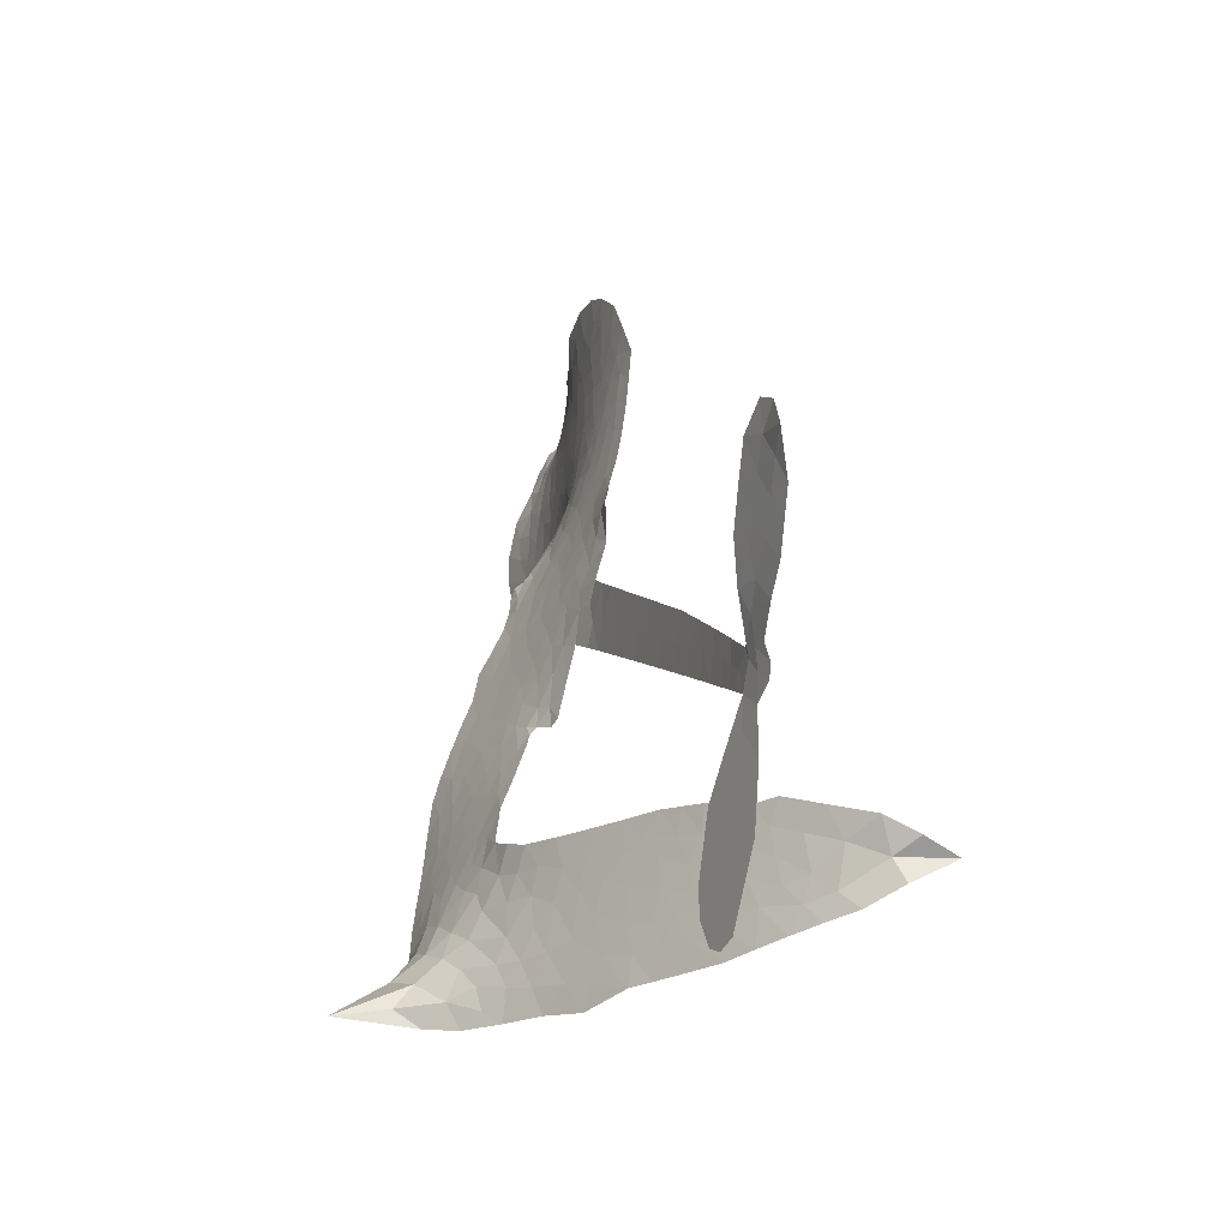
<metadata>
{"format":"obj","ext":"obj","renderer":"f3d","projection":"perspective","resolution":1024,"background":"white","views":[{"elev":-11.6,"azim":61.0,"up":"+Y"}]}
</metadata>
<code>
v -4.558 0.5679 0.2257
v -4.545 0.6459 0.2142
v -4.514 0.7179 0.1893
v -4.543 0.7741 0.1564
v -4.544 0.8305 0.1258
v -4.517 0.9074 0
v -4.48 0.9565 0.102
v -4.436 0.9862 0.135
v -4.393 0.9977 0.1547
v -4.33 0.9891 0.1819
v -4.261 0.9526 0.2241
v -4.195 1.008 0.2597
v -4.1 1.041 0.2811
v -4.019 1.047 0.2947
v -3.954 1.03 0.3046
v -3.87 0.9873 0.3194
v -3.725 0.8403 0.357
v -3.712 0.7731 0.3705
v -3.62 0.4981 0.4716
v -3.594 0.4845 0.486
v -3.58 0.4597 0.5
v -3.571 0.2889 0.5272
v -3.081 0.128 0.6118
v -2.754 -0.001915 0.6795
v -2.741 0.002265 0.6864
v -2.727 0.1852 0.7179
v -2.666 0.3446 0.7338
v -2.605 0.3983 0.7382
v -2.558 0.3831 0.741
v -2.524 0.332 0.75
v -2.533 0.234 0.73
v -2.58 0.1159 0.7164
v -2.675 -0.006588 0.6913
v -2.663 -0.04078 0.6867
v -2.669 -0.07155 0.6845
v -2.716 -0.107 0.6806
v -2.713 -0.2002 0.6797
v -2.73 -0.332 0.6797
v -2.803 -0.493 0.6797
v -2.845 -0.5165 0.6797
v -2.881 -0.5078 0.6797
v -2.913 -0.4554 0.6797
v -2.915 -0.3931 0.6797
v -2.881 -0.2615 0.6797
v -2.766 -0.08163 0.6784
v -3.62 0.1611 0.5463
v -3.642 0.01156 0.5748
v -3.665 -0.00428 0.5774
v -3.709 0.002261 0.5876
v -3.716 -0.01569 0.6008
v -3.706 -0.03356 0.6103
v -3.709 -0.1698 0.669
v -3.667 -0.2451 0.7013
v -3.552 -0.2599 0.6935
v -3.219 -0.2227 0.5832
v -3.116 -0.2197 0.546
v -3.025 -0.2314 0.5055
v -2.966 -0.2201 0.4795
v -2.79 -0.2653 0.3786
v -2.743 -0.3047 0.324
v -2.73 -0.3438 0.25
v -2.757 -0.3904 0.3476
v -2.817 -0.4332 0.4048
v -3.065 -0.5148 0.5381
v -3.268 -0.5517 0.6229
v -3.369 -0.5929 0.662
v -3.465 -0.5949 0.6969
v -3.64 -0.6175 0.7854
v -3.71 -0.6128 0.8353
v -3.79 -0.5877 1
v -3.905 -0.5109 0.7852
v -4.001 -0.3947 0.7241
v -4.076 -0.1929 0.6592
v -4.09 -0.1107 0.64
v -4.037 0.1071 0.5732
v -4.046 0.1674 0.5548
v -4.016 0.2169 0.5366
v -4.008 0.2673 0.5138
v -4.028 0.3385 0.488
v -4.018 0.3603 0.4836
v -3.994 0.37 0.475
v -3.989 0.3909 0.4601
v -4.006 0.4792 0.3966
v -4.038 0.5101 0.3579
v -4.08 0.512 0.3262
v -4.273 0.4074 0.2586
v -4.336 0.3877 0.2511
v -4.421 0.3853 0.2439
v -4.483 0.4075 0.2394
v -4.518 0.4383 0.2368
v -4.547 0.4987 0.2319
v -3.193 0.0401 0.5994
v -2.74 -0.02432 0.682
v -3.957 0.3728 0.4707
v -3.742 0.005877 0.5938
v -3.708 -0.1017 0.6381
v -3.997 0.3367 0.4874
v -3.624 0.4481 0.4858
v -3.629 0.08454 0.5622
v -2.979 -0.02072 0.6359
v -2.709 -0.01043 0.688
v -2.873 -0.05117 0.6569
v -2.819 -0.0664 0.6682
v -4.017 0.3036 0.4976
v -3.721 0.04402 0.5788
v -2.734 0.09372 0.7066
v -2.708 -0.05353 0.6836
v -2.705 0.04563 0.6984
v -2.789 -0.341 0.3594
v -2.85 -0.458 0.6797
v -3.941 0.4428 0.4356
v -3.741 -0.04326 0.6142
v -3.977 0.2986 0.5014
v -4.447 0.4853 0.2382
v -4.395 0.9159 0.1552
v -4.056 0.5861 0.3324
v -3.57 0.3719 0.5019
v -3.678 0.0394 0.574
v -2.918 0.06307 0.6416
v -2.836 0.03058 0.6585
v -3.793 0.06459 0.5787
v -3.704 0.4897 0.4567
v -3.949 0.233 0.5268
v -3.968 0.5531 0.378
v -3.692 0.1097 0.5604
v -2.784 -0.03674 0.6737
v -3.822 -0.0213 0.6088
v -2.83 -0.01831 0.6633
v -2.878 0.0004093 0.6528
v -3.975 0.152 0.5563
v -2.976 -0.3287 0.4835
v -2.824 -0.1716 0.6798
v -2.6 0.3318 0.7367
v -2.628 0.05466 0.7065
v -2.766 -0.4125 0.6797
v -4.444 0.8061 0.1614
v -2.926 -0.03594 0.6462
v -2.986 -0.2731 0.4878
v -2.767 -0.1447 0.6796
v -3.081 -0.3201 0.5314
v -2.878 -0.2424 0.436
v -2.923 -0.2898 0.4558
v -4.016 0.9273 0.2996
v -3.668 -0.4976 0.7746
v -4.491 0.5429 0.2303
v -4.336 0.4985 0.2508
v -4.455 0.8998 0.111
v -3.832 0.3833 0.4757
v -3.809 -0.1336 0.6496
v -2.697 0.2649 0.7265
v -2.672 0.09843 0.709
v -4.487 0.7679 0.1686
v -4.412 0.6956 0.2103
v -4.432 0.7497 0.189
v -4.325 0.7605 0.2197
v -4.381 0.7914 0.1922
v -2.94 -0.4738 0.4788
v -2.854 -0.3101 0.4135
v -4 0.9874 0.2993
v -3.833 0.7884 0.3529
v -3.672 -0.5612 0.8021
v -4.319 0.4433 0.2536
v -4.177 0.4607 0.2803
v -4.387 0.4523 0.2454
v -3.895 0.3964 0.4638
v -3.754 -0.1348 0.6517
v -3.782 -0.2268 0.6851
v -4.376 0.7374 0.2092
v -4.322 0.6545 0.2398
v -4.303 0.8598 0.2106
v -4.399 0.8522 0.1665
v -4.074 0.9731 0.2852
v -3.934 0.9383 0.3145
v -3.771 0.7983 0.3597
v -3.553 -0.6071 0.7377
v -3.745 -0.5234 0.8371
v -3.908 0.321 0.4939
v -3.838 0.5085 0.4282
v -4.331 0.8131 0.2071
v -4.248 0.7989 0.2406
v -3.797 0.9151 0.3381
v -3.951 0.4989 0.4059
v -3.621 -0.5327 0.7629
v -3.575 -0.4391 0.7213
v -3.881 0.4606 0.4387
v -3.814 0.8515 0.3449
v -3.664 0.6376 0.4135
v -3.904 0.5273 0.4069
v -3.868 0.903 0.329
v -3.895 0.6557 0.3697
v -3.779 0.6795 0.3864
v -3.917 0.5935 0.3811
v -3.758 0.7368 0.3747
v -3.833 0.5949 0.4007
v -3.991 0.656 0.3427
v -3.687 0.706 0.3907
v -3.969 0.6069 0.3617
v -3.722 0.6567 0.4009
v -3.768 0.61 0.408
v -3.706 0.5895 0.4239
v -3.751 0.542 0.4322
v -3.642 0.5684 0.4395
v -3.774 0.4708 0.4521
v -3.682 0.5382 0.4445
v -4.017 0.5546 0.3566
v -3.788 0.01393 0.5947
v -3.837 0.03325 0.5908
v -3.864 0.1343 0.5591
v -3.919 -0.02325 0.6117
v -2.562 0.2863 0.7369
v -2.628 0.2694 0.7299
v -2.658 0.2043 0.722
v -4.399 0.5675 0.2361
v -4.394 0.5099 0.2418
v -3.705 0.338 0.5029
v -4.475 0.6579 0.211
v -4.162 0.577 0.2908
v -3.724 -0.2284 0.6893
v -3.753 -0.3351 0.7251
v -3.709 -0.2911 0.7096
v -3.763 -0.2798 0.705
v -3.862 -0.2874 0.7037
v -3.809 -0.3154 0.7171
v -3.661 -0.3823 0.7315
v -3.881 -0.3963 0.7473
v -3.7 -0.3442 0.7248
v -3.738 -0.4205 0.7615
v -3.631 -0.3132 0.71
v -3.857 -0.3453 0.7274
v -4.04 -0.2943 0.6901
v -3.809 -0.4018 0.7569
v -4.323 0.923 0.1933
v -4.352 0.8786 0.1846
v -4.135 0.9888 0.2717
v -4.188 0.9367 0.2538
v -4.121 0.9243 0.2745
v -4.172 0.8506 0.2617
v -3.912 1.009 0.3118
v -3.952 0.9835 0.3078
v -3.742 -0.573 0.8842
v -3.825 -0.5156 0.8518
v -4.254 0.7126 0.2505
v -3.833 0.9515 0.3281
v -3.957 0.8174 0.3236
v -3.914 0.1758 0.5464
v -3.927 0.09897 0.5721
v -3.82 0.252 0.5222
v -3.885 0.2409 0.5242
v -3.849 0.1958 0.5395
v -3.788 0.1494 0.5533
v -3.975 -0.1323 0.6463
v -2.681 0.1535 0.7155
v -2.622 0.1573 0.7185
v -2.557 0.175 0.7232
v -2.591 0.223 0.7269
v -4.44 0.5362 0.2347
v -4.454 0.5979 0.2253
v -4.399 0.6325 0.2266
v -3.629 0.3312 0.5093
v -3.72 0.4129 0.4783
v -4.464 0.7085 0.1974
v -4.108 0.5613 0.3121
v -4.113 0.6368 0.3038
v -4.129 0.4867 0.2987
v -4.253 0.4945 0.2655
v -4.178 0.5198 0.2851
v -4.233 0.5626 0.2703
v -4.21 0.6433 0.2714
v -3.72 -0.4741 0.7878
v -3.673 -0.4395 0.7543
v -3.785 -0.4626 0.7952
v -3.85 -0.4552 0.7847
v -3.59 -0.3712 0.7124
v -3.385 -0.2446 0.6428
v -3.571 -0.3159 0.7002
v -3.524 -0.3626 0.6932
v -3.469 -0.2533 0.6703
v -3.505 -0.4274 0.6962
v -3.53 -0.4865 0.7136
v -3.401 -0.3628 0.6548
v -3.512 -0.3044 0.6848
v -3.586 -0.4912 0.7373
v -3.495 -0.5396 0.7058
v -3.463 -0.3808 0.6767
v -3.446 -0.315 0.666
v -3.417 -0.5362 0.6752
v -3.386 -0.3046 0.6458
v -3.409 -0.4498 0.6647
v -3.288 -0.3584 0.6146
v -3.467 -0.4754 0.6883
v -3.302 -0.2341 0.6131
v -3.345 -0.3453 0.6342
v -3.356 -0.4089 0.6426
v -3.303 -0.2974 0.6166
v -3.33 -0.4908 0.6397
v -3.217 -0.3082 0.5857
v -3.609 -0.2535 0.7027
v -4.239 0.8889 0.2353
v -4.275 0.7562 0.2374
v -4.306 0.7134 0.2343
v -4.223 0.7553 0.2548
v -4.193 0.8012 0.2592
v -4.191 0.7029 0.2708
v -4.093 0.7925 0.2913
v -4.165 0.7536 0.2734
v -4.123 0.7024 0.2928
v -4.057 0.6794 0.3173
v -4.037 0.6332 0.3315
v -3.996 0.7414 0.3253
v -4.071 0.7372 0.3044
v -3.926 0.874 0.3226
v -3.99 0.8709 0.3098
v -3.892 0.8183 0.337
v -4.067 0.8716 0.291
v -4.027 0.8139 0.3071
v -3.922 0.7514 0.3424
v -3.877 0.07478 0.5786
v -3.922 0.03786 0.5919
v -4.064 -0.003229 0.6113
v -3.985 0.06134 0.5866
v -4.051 0.05175 0.5936
v -4.014 0.01222 0.6036
v -4.021 -0.0684 0.628
v -3.821 0.1084 0.5663
v -3.749 0.105 0.5645
v -3.724 0.1764 0.5454
v -4.036 -0.1433 0.6483
v -3.928 -0.3205 0.7103
v -4.511 0.6002 0.2217
v -3.627 0.3895 0.4951
v -3.779 0.4108 0.472
v -3.826 0.4447 0.4535
v -3.778 0.3368 0.4968
v -3.675 0.4399 0.4769
v -4.225 0.434 0.2675
v -4.163 0.6266 0.2876
v -4.265 0.6575 0.2543
v -4.292 0.5943 0.2533
v -4.351 0.6011 0.2406
v -3.359 -0.5389 0.6543
v -3.285 -0.4312 0.6182
v -4.223 0.8428 0.2449
v -4.122 0.8719 0.2761
v -3.952 0.7005 0.3446
v -3.961 -0.06928 0.6271
v -3.893 -0.121 0.6437
v -4.077 -0.05717 0.6271
v -3.672 0.1669 0.5475
v -3.625 0.2361 0.5353
v -3.769 0.2177 0.5342
v -3.697 0.2558 0.5264
v -3.677 0.3797 0.4925
v -3.842 0.3146 0.4999
v -4.291 0.5366 0.2572
v -3.265 -0.4897 0.6153
v -3.166 -0.5334 0.5793
v -3.171 -0.4239 0.5739
v -3.217 -0.5427 0.6006
v -3.201 -0.4826 0.5895
v -3.134 -0.4762 0.5625
v -3.228 -0.4346 0.5968
v -3.209 -0.3722 0.5858
v -3.086 -0.4044 0.538
v -3.151 -0.3312 0.561
v -3.123 -0.2786 0.5482
v -3.068 -0.2661 0.525
v -3.168 -0.2213 0.5649
v -3.407 0.1007 0.5668
v -3.326 0.2086 0.5732
v -3.645 0.2822 0.5228
v -3.752 0.2816 0.5162
v -3.078 -0.4601 0.5385
v -3.003 -0.4184 0.5021
v -3.002 -0.4942 0.5102
v -2.908 -0.3654 0.4493
v -3.176 -0.2737 0.569
v -3.514 0.131 0.5522
v -2.961 -0.3815 0.4787
v -2.878 -0.4534 0.4437
v -2.921 -0.419 0.4618
v -2.862 -0.3988 0.4252
v -3.449 0.2488 0.5547
v -3.575 0.239 0.5374
v -3.51 0.2689 0.5441
v -2.838 -0.3806 0.6797
v -2.784 -0.3558 0.6797
v -2.791 -0.2656 0.6797
v -2.898 -0.3273 0.6797
v -2.835 -0.3163 0.6797
v -4.487 0.848 0.1157
v -3.791 -0.07419 0.6274
v -3.85 -0.07714 0.6288
v -3.834 0.6572 0.3826
v -3.83 0.7227 0.3671
v -3.803 0.5484 0.4213
v -3.953 -0.4533 0.7518
v -3.941 -0.394 0.7348
v -3.255 -0.2663 0.5978
v -3.991 -0.2217 0.6725
v -3.923 -0.2467 0.685
v -3.857 -0.2074 0.6748
v -3.942 -0.1859 0.6639
v -3.813 -0.1855 0.6685
v -3.894 -0.1732 0.6614
v -3.136 -0.3823 0.5572
v -3.032 -0.3616 0.5116
v -3.027 -0.3081 0.5075
v -3.499 0.1996 0.5506
v -3.567 0.1461 0.5468
v -3.45 0.1532 0.5592
v -3.388 0.2287 0.564
v -3.3 0.07045 0.5828
v -3.384 0.1628 0.5674
v -3.353 0.0856 0.5747
v -3.204 0.1683 0.5922
v -3.309 0.1403 0.5786
v -3.245 0.113 0.5888
v -3.265 0.1885 0.5826
v -3.247 0.05528 0.591
v -2.722 -0.2661 0.6797
v -2.774 -0.207 0.6797
v -2.852 -0.2165 0.6797
v -3.883 0.7099 0.3594
v -4.058 -0.2436 0.6737
v -3.98 -0.285 0.6931
v -4.021 -0.3447 0.7075
v -3.97 -0.3488 0.7149
v -3.55 0.1944 0.545
v -3 0.09556 0.6259
v -2.974 0.04004 0.6334
v -3.086 0.009707 0.6169
v -3.033 -0.005503 0.6262
v -3.045 0.05441 0.6213
v -3.106 0.06981 0.6111
v -3.143 0.1482 0.6019
v -3.184 0.1017 0.5981
v -3.553 -0.5368 0.7309
v -3.601 -0.5812 0.7601
f 112 206 391
f 186 160 174
f 75 130 76
f 203 122 201
f 105 121 206
f 45 107 93
f 51 50 112
f 123 78 77
f 89 88 114
f 125 118 99
f 1 91 145
f 162 164 87
f 25 108 106
f 43 42 110
f 80 79 97
f 126 93 24
f 58 138 142
f 179 299 180
f 128 129 102
f 105 125 325
f 52 166 167
f 143 159 172
f 240 176 70
f 142 138 131
f 176 240 161
f 223 231 219
f 59 158 109
f 95 112 50
f 117 21 98
f 113 94 97
f 97 104 113
f 104 78 113
f 349 383 22
f 166 112 391
f 105 95 49
f 74 73 327
f 51 112 96
f 82 94 111
f 107 34 101
f 52 218 53
f 323 345 322
f 203 260 122
f 90 89 114
f 167 221 218
f 145 256 257
f 91 90 114
f 298 232 170
f 98 19 334
f 282 183 437
f 77 76 130
f 4 3 152
f 152 5 4
f 56 365 366
f 45 126 103
f 115 9 8
f 8 7 147
f 45 139 36
f 106 151 252
f 147 7 6
f 381 158 375
f 114 145 91
f 246 208 245
f 136 154 156
f 10 9 115
f 19 122 334
f 205 83 124
f 17 174 18
f 84 205 116
f 165 111 94
f 182 83 111
f 162 146 164
f 239 15 159
f 206 207 127
f 129 137 102
f 236 234 235
f 350 250 326
f 172 159 14
f 180 302 342
f 126 45 93
f 322 318 320
f 239 238 15
f 211 150 212
f 5 152 390
f 136 152 154
f 25 93 101
f 31 30 210
f 107 45 36
f 124 192 197
f 161 183 144
f 119 430 137
f 120 119 129
f 296 364 376
f 359 361 355
f 287 274 285
f 363 373 406
f 276 285 281
f 50 49 95
f 53 218 220
f 275 54 297
f 49 48 118
f 126 128 103
f 274 287 294
f 58 57 138
f 78 123 113
f 407 406 131
f 118 105 49
f 375 158 142
f 68 161 69
f 61 109 62
f 421 139 132
f 109 60 59
f 166 52 96
f 423 394 160
f 60 109 61
f 348 349 351
f 85 84 116
f 141 58 142
f 162 87 86
f 43 110 385
f 134 32 151
f 386 385 135
f 110 42 41
f 110 135 385
f 102 103 128
f 57 366 407
f 40 110 41
f 40 39 110
f 421 387 420
f 119 137 129
f 141 158 59
f 37 36 139
f 105 206 95
f 47 118 48
f 94 81 97
f 95 206 112
f 430 433 432
f 432 100 430
f 413 416 369
f 82 81 94
f 177 165 94
f 98 20 19
f 98 21 20
f 97 79 104
f 63 62 109
f 108 151 106
f 117 330 259
f 210 133 211
f 93 107 101
f 83 82 111
f 259 22 117
f 348 99 46
f 47 99 118
f 24 93 25
f 132 139 45
f 35 34 107
f 126 24 128
f 101 34 33
f 118 125 105
f 130 123 77
f 115 8 147
f 128 24 120
f 108 101 33
f 27 133 28
f 108 33 134
f 255 253 254
f 185 111 165
f 28 133 29
f 133 30 29
f 129 128 120
f 110 39 135
f 159 15 14
f 145 114 256
f 193 160 394
f 101 108 25
f 389 388 385
f 36 35 107
f 168 154 153
f 81 80 97
f 372 373 363
f 151 108 134
f 214 114 164
f 145 257 329
f 163 265 335
f 179 233 171
f 390 6 5
f 147 390 171
f 113 123 177
f 177 123 248
f 209 346 392
f 397 396 225
f 261 154 152
f 27 150 211
f 253 252 151
f 152 136 390
f 3 2 216
f 168 169 300
f 261 152 3
f 168 156 154
f 261 153 154
f 234 236 172
f 179 156 155
f 147 171 115
f 64 374 372
f 375 380 381
f 141 142 158
f 142 131 375
f 172 14 13
f 143 173 239
f 308 205 197
f 196 198 187
f 283 175 67
f 161 144 176
f 264 266 163
f 214 146 213
f 85 262 264
f 262 85 116
f 114 88 164
f 87 164 88
f 177 94 113
f 332 148 331
f 112 166 96
f 166 149 403
f 346 209 345
f 223 219 221
f 169 168 153
f 155 156 168
f 265 162 86
f 162 265 146
f 179 180 170
f 11 10 232
f 136 156 171
f 171 156 179
f 12 234 13
f 172 13 234
f 173 311 189
f 189 311 313
f 16 173 189
f 200 198 199
f 288 280 284
f 183 282 144
f 270 184 224
f 70 176 241
f 245 248 123
f 148 165 177
f 188 194 192
f 188 182 185
f 179 155 299
f 179 170 233
f 299 300 242
f 301 302 180
f 188 192 124
f 17 181 186
f 83 182 124
f 438 161 68
f 437 283 279
f 288 290 286
f 220 226 228
f 332 165 148
f 188 185 178
f 17 186 174
f 189 186 181
f 174 193 18
f 185 182 111
f 202 187 200
f 182 188 124
f 16 189 243
f 311 173 312
f 189 313 186
f 194 190 192
f 18 193 196
f 194 188 178
f 190 195 197
f 160 193 174
f 198 196 193
f 122 204 201
f 393 194 199
f 160 313 316
f 304 314 343
f 190 197 192
f 198 193 191
f 197 195 308
f 199 191 393
f 198 191 199
f 395 194 178
f 198 200 187
f 201 200 199
f 204 19 202
f 395 199 194
f 201 395 203
f 332 178 185
f 204 202 200
f 260 331 333
f 201 204 200
f 19 204 122
f 83 205 84
f 197 205 124
f 207 206 121
f 206 127 391
f 324 317 207
f 130 320 246
f 250 350 249
f 123 130 245
f 127 207 209
f 207 121 324
f 30 133 210
f 133 27 211
f 150 26 212
f 210 211 255
f 252 212 26
f 253 255 212
f 146 354 339
f 258 153 216
f 146 214 164
f 256 214 213
f 353 247 333
f 348 46 349
f 2 1 329
f 216 257 258
f 307 263 308
f 354 267 338
f 52 167 218
f 221 220 218
f 221 167 223
f 269 270 227
f 219 226 220
f 53 220 228
f 167 222 223
f 219 220 221
f 402 400 404
f 328 225 229
f 222 229 223
f 269 227 271
f 226 227 224
f 224 273 228
f 397 72 396
f 71 70 241
f 227 226 219
f 226 224 228
f 223 229 231
f 144 269 176
f 273 224 184
f 297 53 228
f 399 251 327
f 231 229 225
f 400 402 399
f 426 427 425
f 71 241 272
f 219 231 227
f 10 115 232
f 233 115 171
f 170 232 233
f 115 233 232
f 11 235 12
f 234 12 235
f 11 232 298
f 236 143 172
f 235 11 298
f 235 237 343
f 299 301 180
f 237 302 304
f 143 239 159
f 173 16 238
f 173 238 239
f 70 69 240
f 161 240 69
f 176 269 271
f 271 231 272
f 338 268 337
f 262 263 217
f 314 312 143
f 189 181 243
f 316 313 244
f 246 245 130
f 249 248 245
f 319 322 321
f 318 207 317
f 250 249 208
f 215 260 333
f 249 245 208
f 248 247 353
f 250 208 324
f 247 248 249
f 325 250 324
f 325 326 250
f 230 399 424
f 400 222 401
f 106 252 26
f 253 151 32
f 255 254 31
f 212 252 253
f 210 255 31
f 253 32 254
f 212 255 211
f 214 256 114
f 257 256 213
f 257 213 258
f 216 2 329
f 339 258 213
f 169 153 258
f 330 117 98
f 326 351 350
f 331 260 203
f 259 330 352
f 3 216 261
f 153 261 216
f 263 262 116
f 266 264 262
f 310 304 305
f 301 242 303
f 265 266 267
f 266 262 217
f 267 266 217
f 265 163 266
f 268 267 217
f 268 338 267
f 263 336 217
f 268 303 337
f 270 269 144
f 227 231 271
f 270 144 282
f 227 270 224
f 272 231 225
f 176 271 241
f 272 225 396
f 241 271 272
f 184 278 276
f 228 273 275
f 276 284 285
f 285 274 277
f 273 276 275
f 284 276 278
f 184 276 273
f 54 275 281
f 175 283 437
f 276 281 275
f 279 184 282
f 278 184 279
f 437 279 282
f 290 288 284
f 376 398 296
f 277 54 281
f 282 184 270
f 438 183 161
f 66 286 67
f 67 286 283
f 279 290 278
f 284 280 285
f 285 280 287
f 277 281 285
f 340 65 295
f 278 290 284
f 292 287 280
f 294 287 292
f 340 286 66
f 341 293 295
f 292 280 293
f 358 359 355
f 279 283 290
f 286 290 283
f 293 280 288
f 291 294 398
f 294 292 289
f 295 293 288
f 289 292 293
f 294 289 296
f 294 291 274
f 340 288 286
f 293 341 289
f 361 362 341
f 365 376 364
f 342 170 180
f 275 297 228
f 237 235 298
f 300 299 155
f 301 299 242
f 168 300 155
f 337 300 169
f 242 337 303
f 342 302 237
f 305 301 303
f 311 312 244
f 336 303 268
f 307 310 306
f 301 305 302
f 305 303 306
f 303 336 306
f 304 302 305
f 307 306 263
f 305 306 310
f 308 263 116
f 307 195 309
f 308 116 205
f 195 307 308
f 309 344 316
f 309 244 315
f 307 309 310
f 315 310 309
f 312 173 143
f 313 311 244
f 314 143 236
f 315 312 314
f 244 309 316
f 186 313 160
f 343 314 236
f 315 314 304
f 315 304 310
f 244 312 315
f 344 309 195
f 393 394 423
f 208 246 317
f 318 317 246
f 75 320 130
f 207 318 209
f 323 251 345
f 320 318 246
f 320 321 322
f 322 319 323
f 320 75 321
f 318 322 209
f 347 74 323
f 327 323 74
f 317 324 208
f 325 324 121
f 105 325 121
f 326 325 125
f 348 326 125
f 350 247 249
f 230 425 399
f 323 327 251
f 427 397 328
f 73 399 327
f 145 329 1
f 216 329 257
f 334 330 98
f 215 352 260
f 332 331 203
f 331 148 333
f 178 332 203
f 332 185 165
f 353 333 148
f 371 247 350
f 122 260 334
f 334 260 352
f 336 263 306
f 265 86 335
f 268 217 336
f 300 337 242
f 337 169 338
f 169 258 339
f 265 354 146
f 146 339 213
f 169 339 338
f 65 340 66
f 288 340 295
f 65 355 295
f 341 295 355
f 237 298 342
f 170 342 298
f 235 343 236
f 304 343 237
f 195 190 344
f 423 344 190
f 346 345 251
f 322 345 209
f 399 425 400
f 391 392 149
f 99 348 125
f 323 319 347
f 413 410 368
f 259 370 22
f 215 351 370
f 326 348 351
f 371 333 247
f 370 351 349
f 371 215 333
f 259 352 215
f 334 352 330
f 148 177 353
f 248 353 177
f 267 354 265
f 339 354 338
f 360 363 357
f 289 341 362
f 357 359 360
f 358 356 359
f 364 140 365
f 360 359 356
f 355 65 358
f 361 359 357
f 356 64 360
f 364 405 140
f 361 357 362
f 355 361 341
f 357 363 405
f 289 362 296
f 360 64 372
f 374 157 373
f 296 362 364
f 362 357 405
f 366 365 140
f 398 376 55
f 366 140 407
f 56 366 57
f 417 415 418
f 365 56 367
f 428 384 383
f 22 370 349
f 215 370 259
f 350 351 371
f 215 371 351
f 373 157 380
f 363 360 372
f 378 375 131
f 373 378 406
f 372 374 373
f 381 380 379
f 365 367 376
f 55 376 367
f 377 410 408
f 46 383 349
f 406 378 131
f 373 380 378
f 63 381 379
f 380 375 378
f 157 379 380
f 63 109 381
f 158 381 109
f 408 382 384
f 22 383 384
f 386 135 38
f 377 408 428
f 428 46 409
f 385 386 389
f 387 386 38
f 389 44 388
f 421 420 37
f 422 44 387
f 386 387 389
f 43 385 388
f 44 389 387
f 171 390 136
f 6 390 147
f 392 391 127
f 166 391 149
f 209 392 127
f 149 392 346
f 394 393 191
f 190 194 393
f 193 394 191
f 423 160 316
f 203 395 178
f 199 395 201
f 272 396 71
f 222 328 229
f 328 397 225
f 291 398 55
f 294 296 398
f 400 328 222
f 401 222 167
f 399 402 251
f 167 403 401
f 404 149 346
f 404 400 401
f 346 251 402
f 166 403 167
f 404 403 149
f 404 401 403
f 346 402 404
f 140 405 363
f 362 405 364
f 407 131 138
f 363 406 140
f 407 138 57
f 140 406 407
f 410 377 368
f 413 411 410
f 428 408 384
f 382 408 410
f 413 414 416
f 382 410 411
f 369 411 413
f 416 414 412
f 436 434 435
f 413 368 414
f 417 416 412
f 92 436 419
f 418 369 416
f 417 419 436
f 139 421 37
f 417 418 416
f 417 412 419
f 387 38 420
f 422 421 132
f 344 423 316
f 421 422 387
f 393 423 190
f 72 397 427
f 399 73 424
f 400 425 328
f 425 427 328
f 425 230 426
f 72 427 426
f 46 428 383
f 377 428 409
f 119 429 430
f 137 430 100
f 432 433 431
f 429 23 433
f 434 431 433
f 433 430 429
f 434 433 23
f 415 417 436
f 92 431 434
f 434 436 92
f 434 23 435
f 415 436 435
f 437 183 438
f 68 175 438
f 437 438 175

</code>
